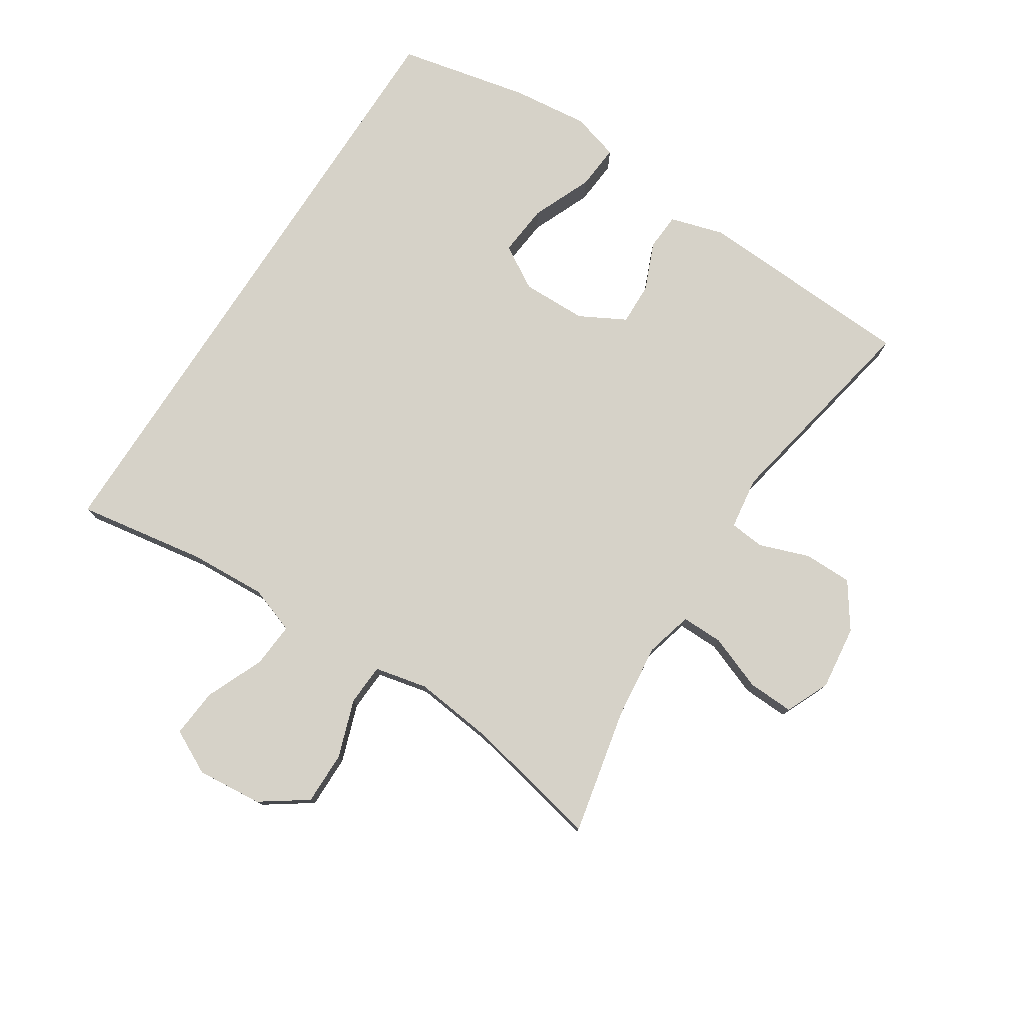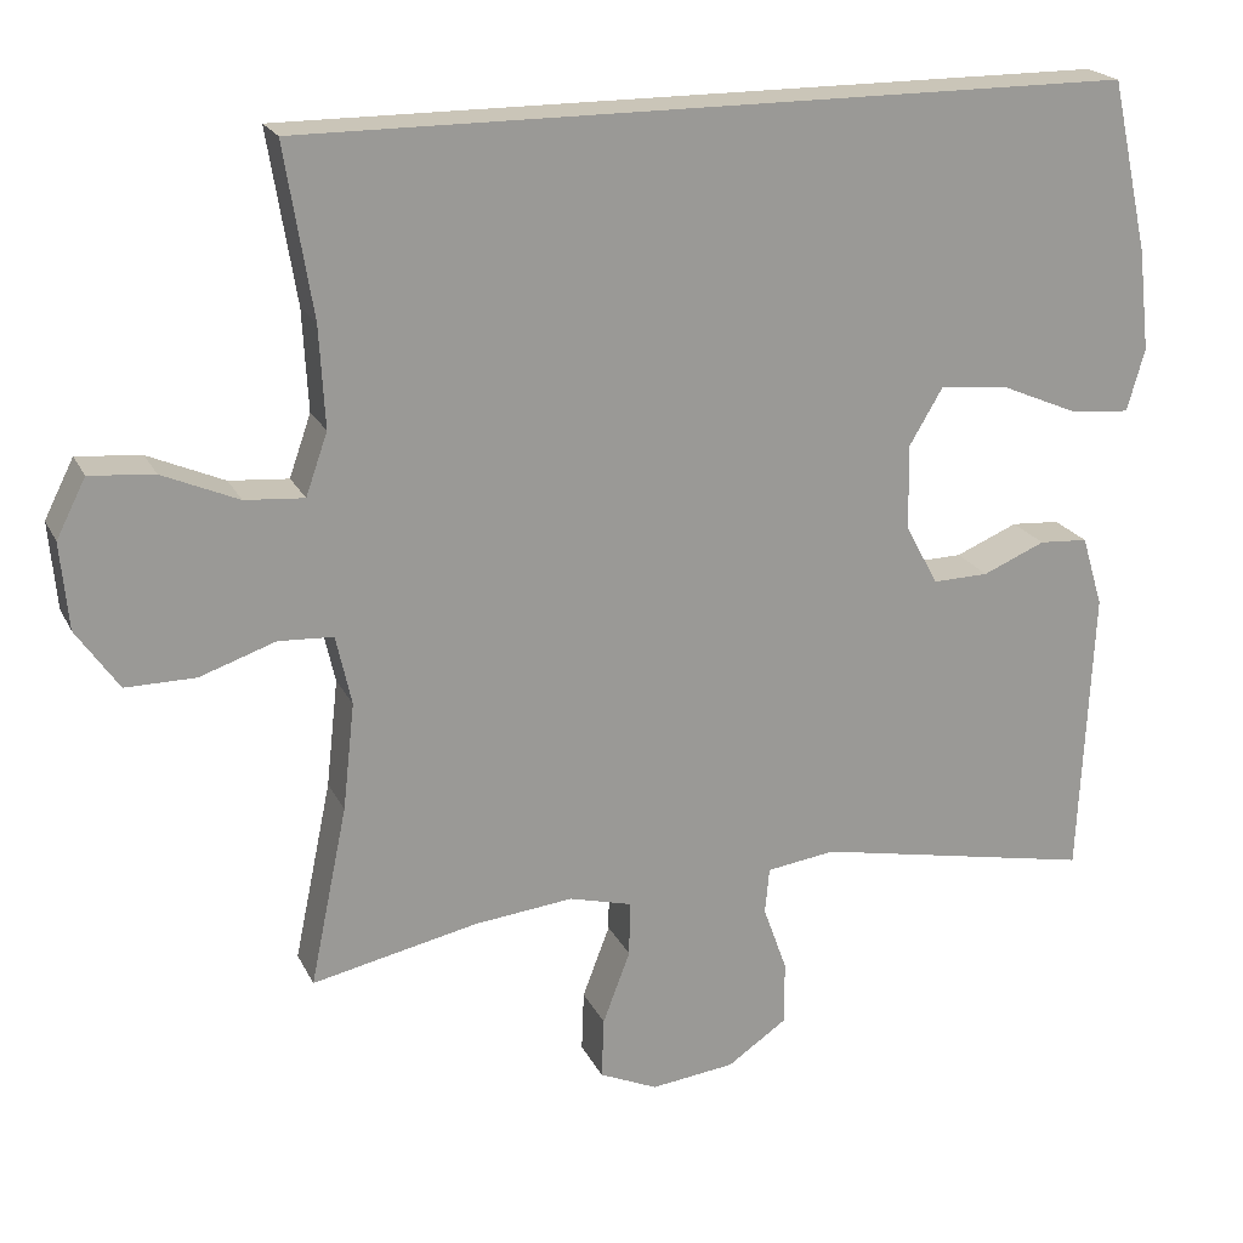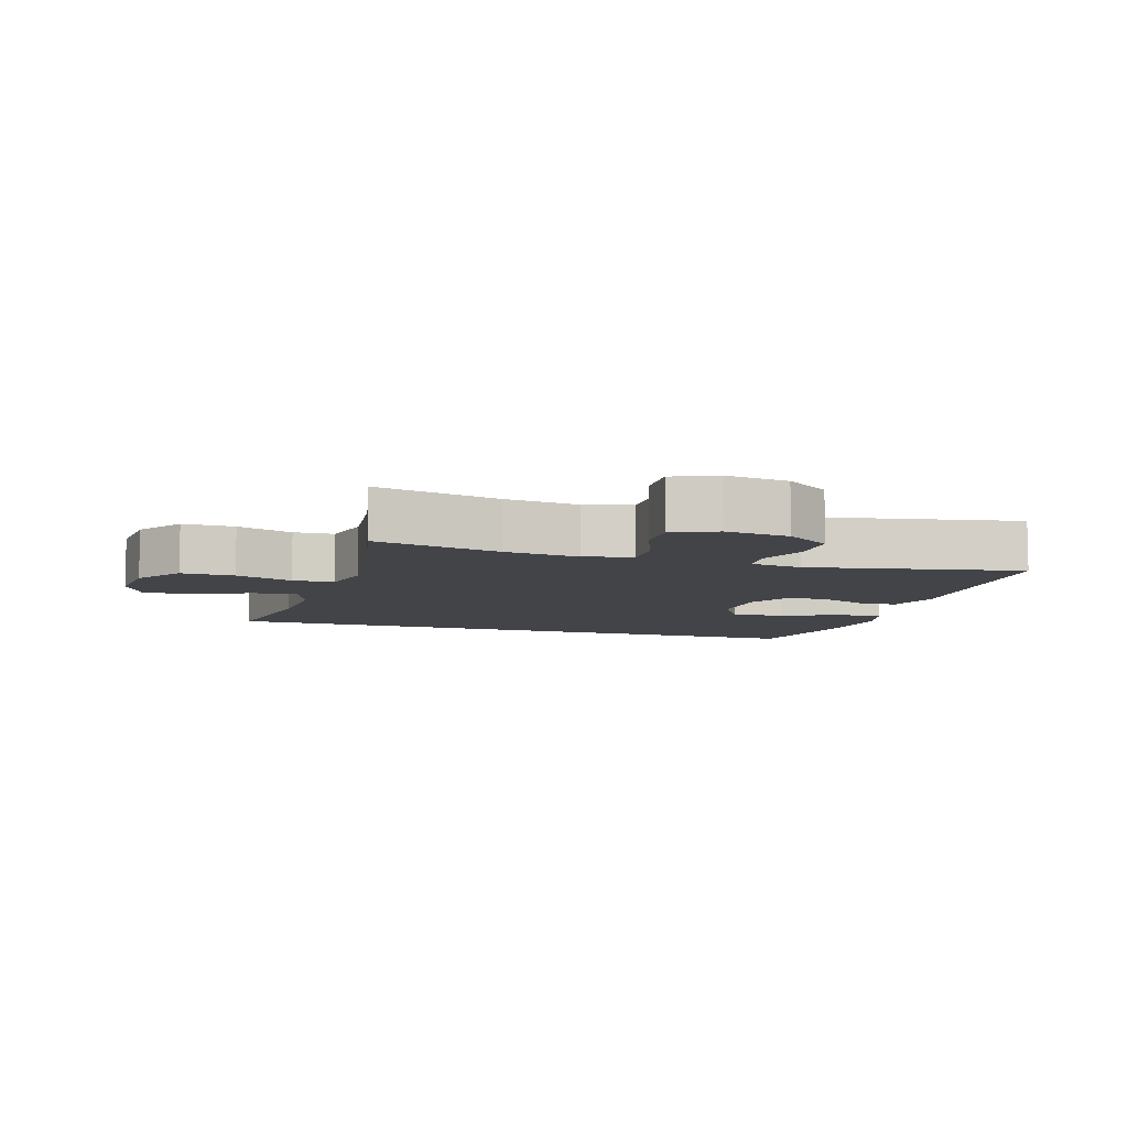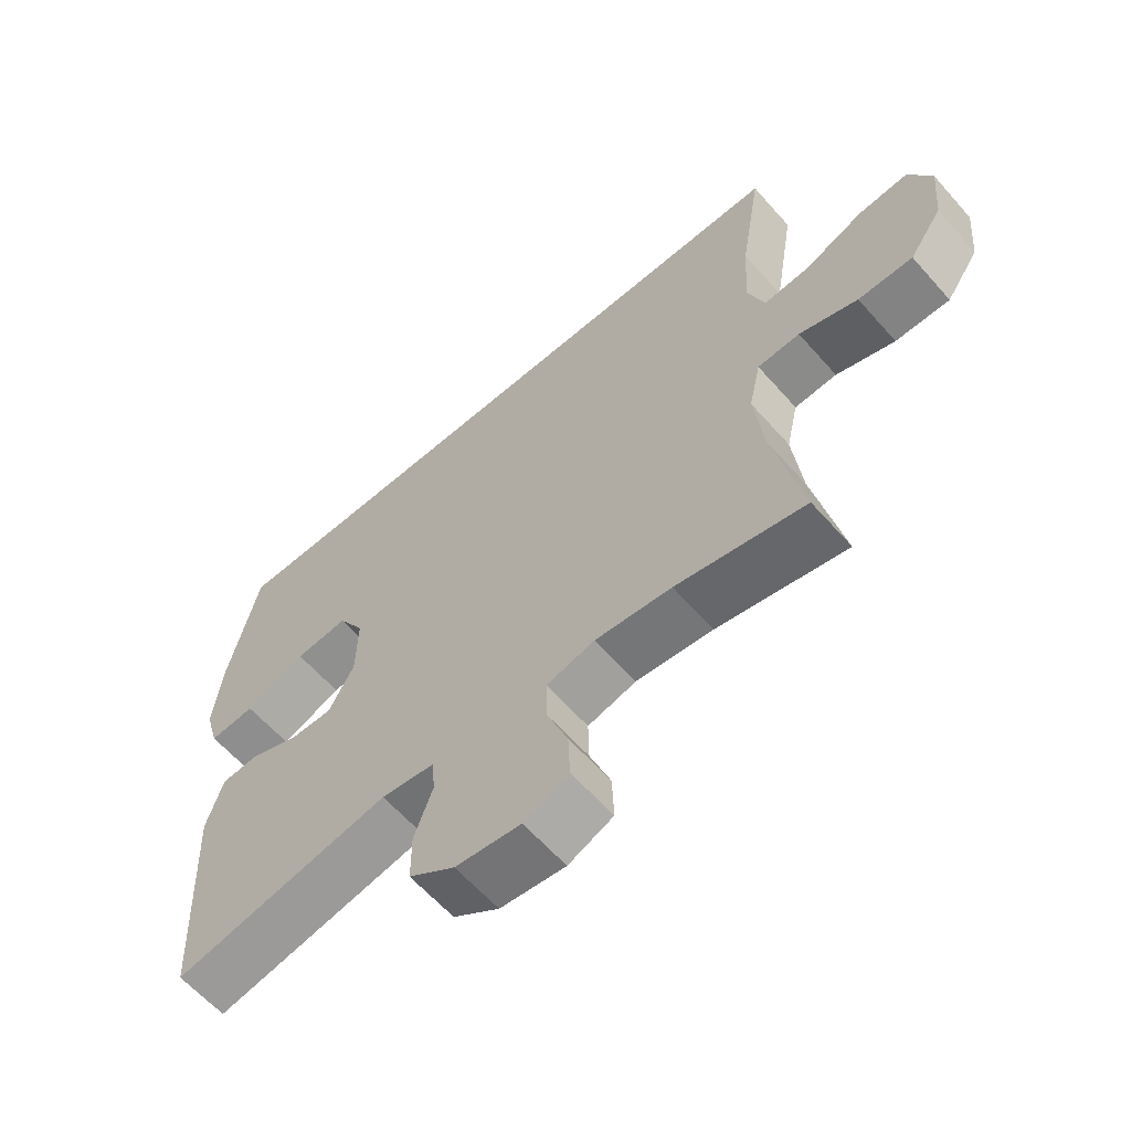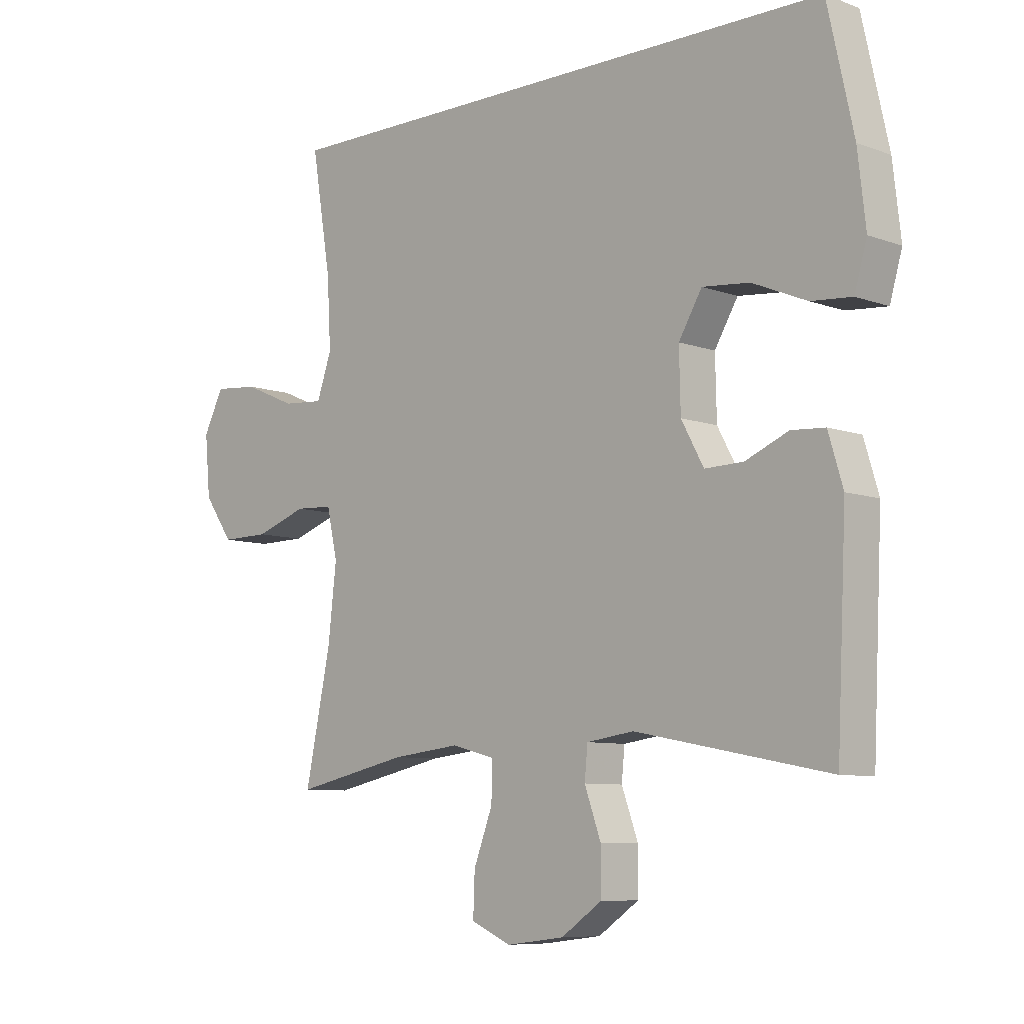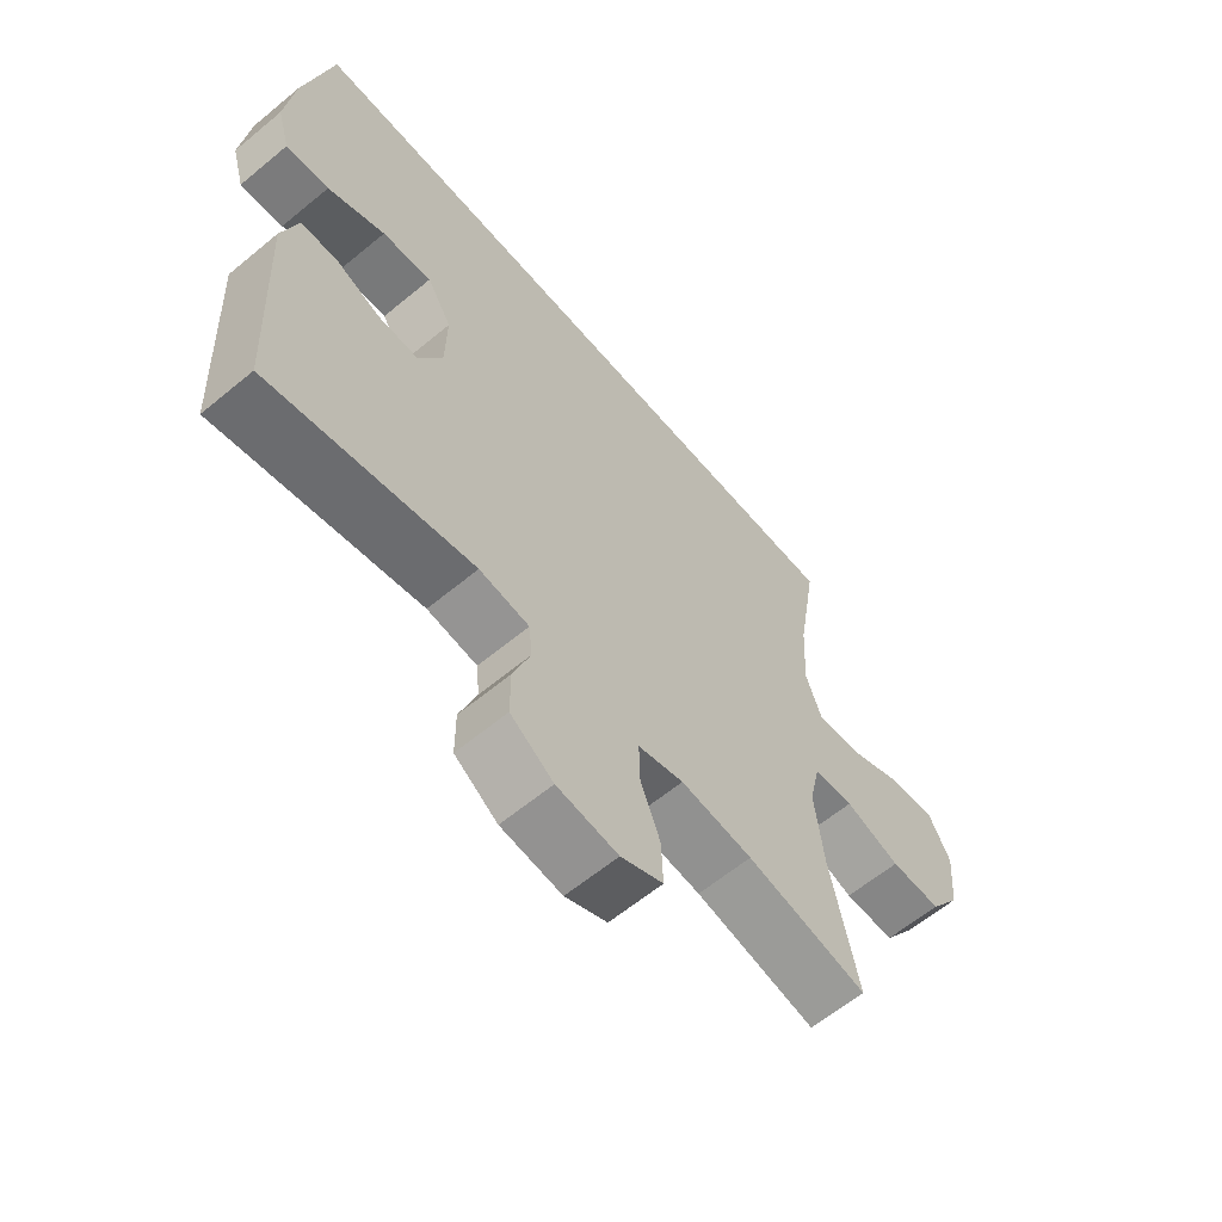
<metadata>
{"format":"obj","ext":"obj","renderer":"f3d","projection":"perspective","resolution":1024,"background":"white","views":[{"elev":77.9,"azim":122.9,"up":"+Y"},{"elev":20.4,"azim":160.1,"up":"+Z"},{"elev":-8.0,"azim":162.8,"up":"+Y"},{"elev":-61.6,"azim":41.3,"up":"+Z"},{"elev":-8.0,"azim":-135.4,"up":"+Z"},{"elev":-61.7,"azim":-49.9,"up":"+Z"}]}
</metadata>
<code>
o path20
v -0.194 0.0375 -0.4188
v -0.1108 0.0375 -0.4307
v -0.1055 0.0375 -0.4863
v -0.1343 0.0375 -0.5663
v -0.134 0.0375 -0.6432
v -0.06244 0.0375 -0.6928
v 0.03935 0.0375 -0.7053
v 0.1094 0.0375 -0.6745
v 0.1067 0.0375 -0.6011
v 0.07343 0.0375 -0.5134
v 0.07267 0.0375 -0.4469
v 0.1484 0.0375 -0.4272
v 0.2678 0.0375 -0.4407
v 0.4691 0.0375 -0.4843
v 0.424 0.0375 -0.2674
v 0.4096 0.0375 -0.1379
v 0.4283 0.0375 -0.05404
v 0.4947 0.0375 -0.05065
v 0.5862 0.0375 -0.08224
v 0.6711 0.0375 -0.08316
v 0.7224 0.0375 -0.009562
v 0.732 0.0375 0.09512
v 0.6964 0.0375 0.1657
v 0.6185 0.0375 0.1588
v 0.5264 0.0375 0.1192
v 0.4546 0.0375 0.1137
v 0.4283 0.0375 0.1889
v 0.4351 0.0375 0.3107
v 0.4691 0.0375 0.5174
v -0.5328 0.0375 0.5174
v -0.5785 0.0375 0.3097
v -0.5923 0.0375 0.1874
v -0.5707 0.0375 0.112
v -0.4993 0.0375 0.1178
v -0.4041 0.0375 0.1581
v -0.3214 0.0375 0.1661
v -0.2806 0.0375 0.09686
v -0.2827 0.0375 -0.006456
v -0.322 0.0375 -0.07883
v -0.3897 0.0375 -0.077
v -0.465 0.0375 -0.04504
v -0.524 0.0375 -0.04879
v -0.5495 0.0375 -0.1339
v -0.5328 0.0375 -0.4843
v -0.194 -0.0375 -0.4188
v -0.1108 -0.0375 -0.4307
v -0.1055 -0.0375 -0.4863
v -0.1343 -0.0375 -0.5663
v -0.134 -0.0375 -0.6432
v -0.06244 -0.0375 -0.6928
v 0.03935 -0.0375 -0.7053
v 0.1094 -0.0375 -0.6745
v 0.1067 -0.0375 -0.6011
v 0.07343 -0.0375 -0.5134
v 0.07267 -0.0375 -0.4469
v 0.1484 -0.0375 -0.4272
v 0.2678 -0.0375 -0.4407
v 0.4691 -0.0375 -0.4843
v 0.424 -0.0375 -0.2674
v 0.4096 -0.0375 -0.1379
v 0.4283 -0.0375 -0.05404
v 0.4947 -0.0375 -0.05065
v 0.5862 -0.0375 -0.08224
v 0.6711 -0.0375 -0.08316
v 0.7224 -0.0375 -0.009562
v 0.732 -0.0375 0.09512
v 0.6964 -0.0375 0.1657
v 0.6185 -0.0375 0.1588
v 0.5264 -0.0375 0.1192
v 0.4546 -0.0375 0.1137
v 0.4283 -0.0375 0.1889
v 0.4351 -0.0375 0.3107
v 0.4691 -0.0375 0.5174
v -0.5328 -0.0375 0.5174
v -0.5785 -0.0375 0.3097
v -0.5923 -0.0375 0.1874
v -0.5707 -0.0375 0.112
v -0.4993 -0.0375 0.1178
v -0.4041 -0.0375 0.1581
v -0.3214 -0.0375 0.1661
v -0.2806 -0.0375 0.09686
v -0.2827 -0.0375 -0.006456
v -0.322 -0.0375 -0.07883
v -0.3897 -0.0375 -0.077
v -0.465 -0.0375 -0.04504
v -0.524 -0.0375 -0.04879
v -0.5495 -0.0375 -0.1339
v -0.5328 -0.0375 -0.4843
v 0.4691 0.0375 0.5174
v 0.4691 0.0375 0.5174
v -0.5328 0.0375 0.5174
v -0.5328 0.0375 0.5174
v 0.4351 0.0375 0.3107
v -0.5785 0.0375 0.3097
v 0.4283 0.0375 0.1889
v -0.5923 0.0375 0.1874
v 0.4546 0.0375 0.1137
v 0.4546 0.0375 0.1137
v -0.4041 0.0375 0.1581
v -0.3214 0.0375 0.1661
v -0.3214 0.0375 0.1661
v -0.5707 0.0375 0.112
v -0.5707 0.0375 0.112
v -0.2806 0.0375 0.09686
v 0.732 0.0375 0.09512
v 0.6964 0.0375 0.1657
v 0.6964 0.0375 0.1657
v 0.6185 0.0375 0.1588
v 0.5264 0.0375 0.1192
v -0.4993 0.0375 0.1178
v -0.2827 0.0375 -0.006456
v 0.7224 0.0375 -0.009562
v -0.322 0.0375 -0.07883
v -0.322 0.0375 -0.07883
v 0.6711 0.0375 -0.08316
v -0.3897 0.0375 -0.077
v -0.465 0.0375 -0.04504
v -0.524 0.0375 -0.04879
v -0.524 0.0375 -0.04879
v -0.5495 0.0375 -0.1339
v 0.5862 0.0375 -0.08224
v 0.4947 0.0375 -0.05065
v 0.4283 0.0375 -0.05404
v 0.4283 0.0375 -0.05404
v 0.4096 0.0375 -0.1379
v 0.424 0.0375 -0.2674
v 0.4691 0.0375 -0.4843
v 0.4691 0.0375 -0.4843
v 0.1484 0.0375 -0.4272
v 0.2678 0.0375 -0.4407
v -0.194 0.0375 -0.4188
v -0.1108 0.0375 -0.4307
v -0.1108 0.0375 -0.4307
v 0.07267 0.0375 -0.4469
v 0.07267 0.0375 -0.4469
v -0.1055 0.0375 -0.4863
v 0.07343 0.0375 -0.5134
v -0.5328 0.0375 -0.4843
v -0.5328 0.0375 -0.4843
v -0.1343 0.0375 -0.5663
v 0.1067 0.0375 -0.6011
v -0.134 0.0375 -0.6432
v 0.1094 0.0375 -0.6745
v 0.1094 0.0375 -0.6745
v -0.06244 0.0375 -0.6928
v 0.03935 0.0375 -0.7053
v 0.4691 -0.0375 0.5174
v 0.4691 -0.0375 0.5174
v -0.5328 -0.0375 0.5174
v -0.5328 -0.0375 0.5174
v 0.4351 -0.0375 0.3107
v -0.5785 -0.0375 0.3097
v 0.4283 -0.0375 0.1889
v -0.5923 -0.0375 0.1874
v 0.4546 -0.0375 0.1137
v 0.4546 -0.0375 0.1137
v -0.4041 -0.0375 0.1581
v -0.3214 -0.0375 0.1661
v -0.3214 -0.0375 0.1661
v -0.5707 -0.0375 0.112
v -0.5707 -0.0375 0.112
v -0.2806 -0.0375 0.09686
v 0.732 -0.0375 0.09512
v 0.6964 -0.0375 0.1657
v 0.6964 -0.0375 0.1657
v 0.6185 -0.0375 0.1588
v 0.5264 -0.0375 0.1192
v -0.4993 -0.0375 0.1178
v -0.2827 -0.0375 -0.006456
v 0.7224 -0.0375 -0.009562
v -0.322 -0.0375 -0.07883
v -0.322 -0.0375 -0.07883
v 0.6711 -0.0375 -0.08316
v -0.3897 -0.0375 -0.077
v -0.465 -0.0375 -0.04504
v -0.524 -0.0375 -0.04879
v -0.524 -0.0375 -0.04879
v -0.5495 -0.0375 -0.1339
v 0.5862 -0.0375 -0.08224
v 0.4947 -0.0375 -0.05065
v 0.4283 -0.0375 -0.05404
v 0.4283 -0.0375 -0.05404
v 0.4096 -0.0375 -0.1379
v 0.424 -0.0375 -0.2674
v 0.4691 -0.0375 -0.4843
v 0.4691 -0.0375 -0.4843
v 0.1484 -0.0375 -0.4272
v 0.2678 -0.0375 -0.4407
v -0.194 -0.0375 -0.4188
v -0.1108 -0.0375 -0.4307
v -0.1108 -0.0375 -0.4307
v 0.07267 -0.0375 -0.4469
v 0.07267 -0.0375 -0.4469
v -0.1055 -0.0375 -0.4863
v 0.07343 -0.0375 -0.5134
v -0.5328 -0.0375 -0.4843
v -0.5328 -0.0375 -0.4843
v -0.1343 -0.0375 -0.5663
v 0.1067 -0.0375 -0.6011
v -0.134 -0.0375 -0.6432
v 0.1094 -0.0375 -0.6745
v 0.1094 -0.0375 -0.6745
v -0.06244 -0.0375 -0.6928
v 0.03935 -0.0375 -0.7053
f 169 183 181
f 189 174 196
f 199 204 201
f 149 158 147
f 174 189 171
f 190 192 169
f 170 179 173
f 180 179 167
f 157 154 168
f 166 163 164
f 203 195 198
f 158 162 151
f 195 203 199
f 198 195 194
f 154 157 152
f 160 168 154
f 181 180 155
f 184 188 185
f 175 178 174
f 169 187 183
f 152 158 149
f 200 203 198
f 147 158 151
f 169 181 162
f 194 192 190
f 171 190 169
f 176 178 175
f 190 171 189
f 194 195 192
f 166 170 163
f 167 170 166
f 162 181 153
f 155 180 167
f 196 174 178
f 170 167 179
f 184 187 188
f 183 187 184
f 158 152 157
f 169 192 187
f 151 162 153
f 153 181 155
f 204 199 203
f 90 92 150 148
f 28 29 73 72
f 30 31 75 74
f 27 28 72 71
f 31 32 76 75
f 98 27 71 156
f 35 101 159 79
f 32 103 161 76
f 36 37 81 80
f 22 107 165 66
f 23 24 68 67
f 24 25 69 68
f 34 35 79 78
f 33 34 78 77
f 25 26 70 69
f 37 38 82 81
f 21 22 66 65
f 38 114 172 82
f 20 21 65 64
f 40 41 85 84
f 41 119 177 85
f 42 43 87 86
f 19 20 64 63
f 18 19 63 62
f 124 18 62 182
f 16 17 61 60
f 39 40 84 83
f 15 16 60 59
f 128 15 59 186
f 12 13 57 56
f 1 133 191 45
f 135 12 56 193
f 2 3 47 46
f 10 11 55 54
f 43 139 197 87
f 13 14 58 57
f 44 1 45 88
f 3 4 48 47
f 9 10 54 53
f 4 5 49 48
f 144 9 53 202
f 5 6 50 49
f 7 8 52 51
f 6 7 51 50
f 111 123 125
f 131 138 116
f 141 143 146
f 91 89 100
f 116 113 131
f 132 111 134
f 112 115 121
f 122 109 121
f 99 110 96
f 108 106 105
f 145 140 137
f 100 93 104
f 137 141 145
f 140 136 137
f 96 94 99
f 102 96 110
f 123 97 122
f 126 127 130
f 117 116 120
f 111 125 129
f 94 91 100
f 142 140 145
f 89 93 100
f 111 104 123
f 136 132 134
f 113 111 132
f 118 117 120
f 132 131 113
f 136 134 137
f 108 105 112
f 109 108 112
f 104 95 123
f 97 109 122
f 138 120 116
f 112 121 109
f 126 130 129
f 125 126 129
f 100 99 94
f 111 129 134
f 93 95 104
f 95 97 123
f 146 145 141

</code>
